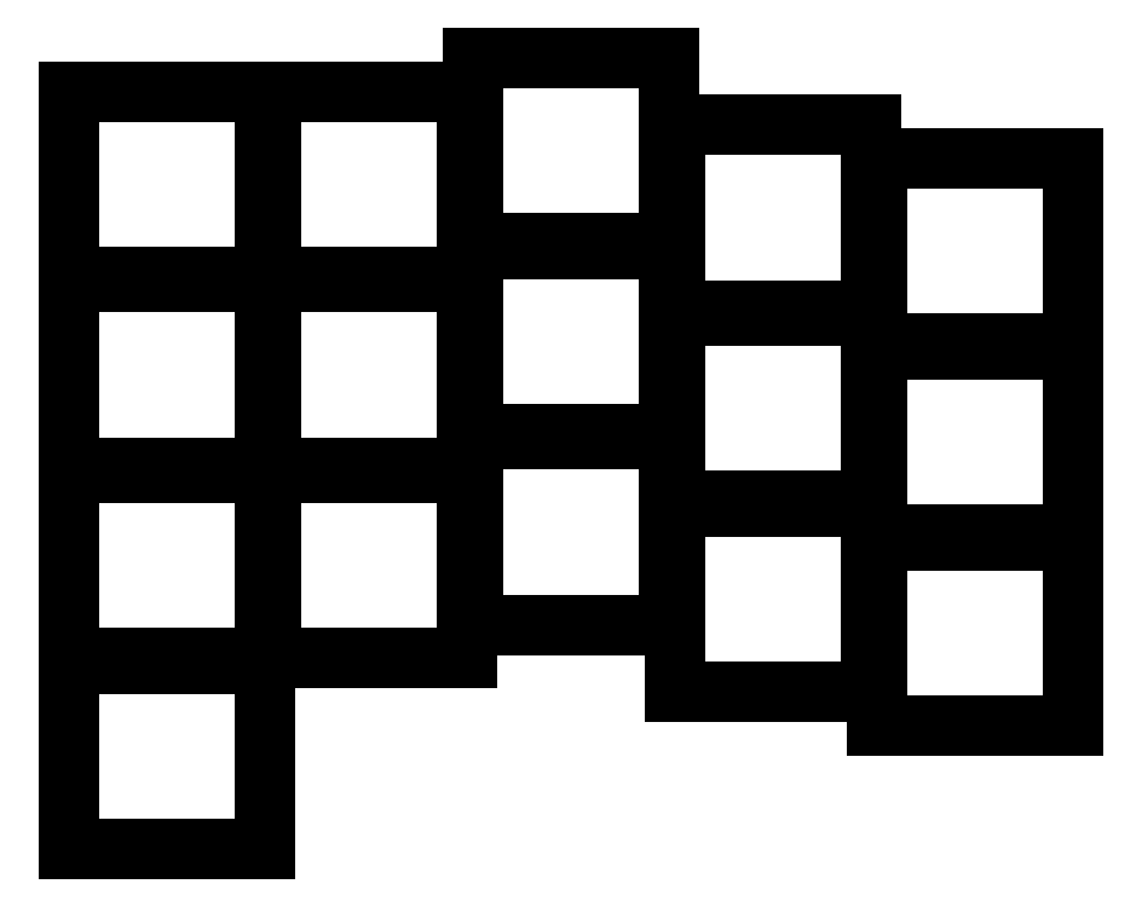
<metadata>
{"format":"dxf","ext":"dxf","renderer":"ezdxf+matplotlib","layout":"modelspace","background":"white","min_lineweight":24,"dpi":150}
</metadata>
<code>
0
SECTION
2
ENTITIES
0
LINE
8
0
10
-8.75
20
-8.25
11
8.75
21
-8.25
0
LINE
8
0
10
8.75
20
-8.25
11
8.75
21
8.25
0
LINE
8
0
10
8.75
20
8.25
11
-8.75
21
8.25
0
LINE
8
0
10
-8.75
20
8.25
11
-8.75
21
-8.25
0
LINE
8
0
10
-8.75
20
8.75
11
8.75
21
8.75
0
LINE
8
0
10
8.75
20
8.75
11
8.75
21
25.25
0
LINE
8
0
10
8.75
20
25.25
11
-8.75
21
25.25
0
LINE
8
0
10
-8.75
20
25.25
11
-8.75
21
8.75
0
LINE
8
0
10
-8.75
20
25.75
11
8.75
21
25.75
0
LINE
8
0
10
8.75
20
25.75
11
8.75
21
42.25
0
LINE
8
0
10
8.75
20
42.25
11
-8.75
21
42.25
0
LINE
8
0
10
-8.75
20
42.25
11
-8.75
21
25.75
0
LINE
8
0
10
-8.75
20
42.75
11
8.75
21
42.75
0
LINE
8
0
10
8.75
20
42.75
11
8.75
21
59.25
0
LINE
8
0
10
8.75
20
59.25
11
-8.75
21
59.25
0
LINE
8
0
10
-8.75
20
59.25
11
-8.75
21
42.75
0
LINE
8
0
10
9.25
20
8.75
11
26.75
21
8.75
0
LINE
8
0
10
26.75
20
8.75
11
26.75
21
25.25
0
LINE
8
0
10
26.75
20
25.25
11
9.25
21
25.25
0
LINE
8
0
10
9.25
20
25.25
11
9.25
21
8.75
0
LINE
8
0
10
9.25
20
25.75
11
26.75
21
25.75
0
LINE
8
0
10
26.75
20
25.75
11
26.75
21
42.25
0
LINE
8
0
10
26.75
20
42.25
11
9.25
21
42.25
0
LINE
8
0
10
9.25
20
42.25
11
9.25
21
25.75
0
LINE
8
0
10
9.25
20
42.75
11
26.75
21
42.75
0
LINE
8
0
10
26.75
20
42.75
11
26.75
21
59.25
0
LINE
8
0
10
26.75
20
59.25
11
9.25
21
59.25
0
LINE
8
0
10
9.25
20
59.25
11
9.25
21
42.75
0
LINE
8
0
10
27.25
20
11.75
11
44.75
21
11.75
0
LINE
8
0
10
44.75
20
11.75
11
44.75
21
28.25
0
LINE
8
0
10
44.75
20
28.25
11
27.25
21
28.25
0
LINE
8
0
10
27.25
20
28.25
11
27.25
21
11.75
0
LINE
8
0
10
27.25
20
28.75
11
44.75
21
28.75
0
LINE
8
0
10
44.75
20
28.75
11
44.75
21
45.25
0
LINE
8
0
10
44.75
20
45.25
11
27.25
21
45.25
0
LINE
8
0
10
27.25
20
45.25
11
27.25
21
28.75
0
LINE
8
0
10
27.25
20
45.75
11
44.75
21
45.75
0
LINE
8
0
10
44.75
20
45.75
11
44.75
21
62.25
0
LINE
8
0
10
44.75
20
62.25
11
27.25
21
62.25
0
LINE
8
0
10
27.25
20
62.25
11
27.25
21
45.75
0
LINE
8
0
10
45.25
20
5.75
11
62.75
21
5.75
0
LINE
8
0
10
62.75
20
5.75
11
62.75
21
22.25
0
LINE
8
0
10
62.75
20
22.25
11
45.25
21
22.25
0
LINE
8
0
10
45.25
20
22.25
11
45.25
21
5.75
0
LINE
8
0
10
45.25
20
22.75
11
62.75
21
22.75
0
LINE
8
0
10
62.75
20
22.75
11
62.75
21
39.25
0
LINE
8
0
10
62.75
20
39.25
11
45.25
21
39.25
0
LINE
8
0
10
45.25
20
39.25
11
45.25
21
22.75
0
LINE
8
0
10
45.25
20
39.75
11
62.75
21
39.75
0
LINE
8
0
10
62.75
20
39.75
11
62.75
21
56.25
0
LINE
8
0
10
62.75
20
56.25
11
45.25
21
56.25
0
LINE
8
0
10
45.25
20
56.25
11
45.25
21
39.75
0
LINE
8
0
10
63.25
20
2.75
11
80.75
21
2.75
0
LINE
8
0
10
80.75
20
2.75
11
80.75
21
19.25
0
LINE
8
0
10
80.75
20
19.25
11
63.25
21
19.25
0
LINE
8
0
10
63.25
20
19.25
11
63.25
21
2.75
0
LINE
8
0
10
63.25
20
19.75
11
80.75
21
19.75
0
LINE
8
0
10
80.75
20
19.75
11
80.75
21
36.25
0
LINE
8
0
10
80.75
20
36.25
11
63.25
21
36.25
0
LINE
8
0
10
63.25
20
36.25
11
63.25
21
19.75
0
LINE
8
0
10
63.25
20
36.75
11
80.75
21
36.75
0
LINE
8
0
10
80.75
20
36.75
11
80.75
21
53.25
0
LINE
8
0
10
80.75
20
53.25
11
63.25
21
53.25
0
LINE
8
0
10
63.25
20
53.25
11
63.25
21
36.75
0
ENDSEC
0
EOF

</code>
